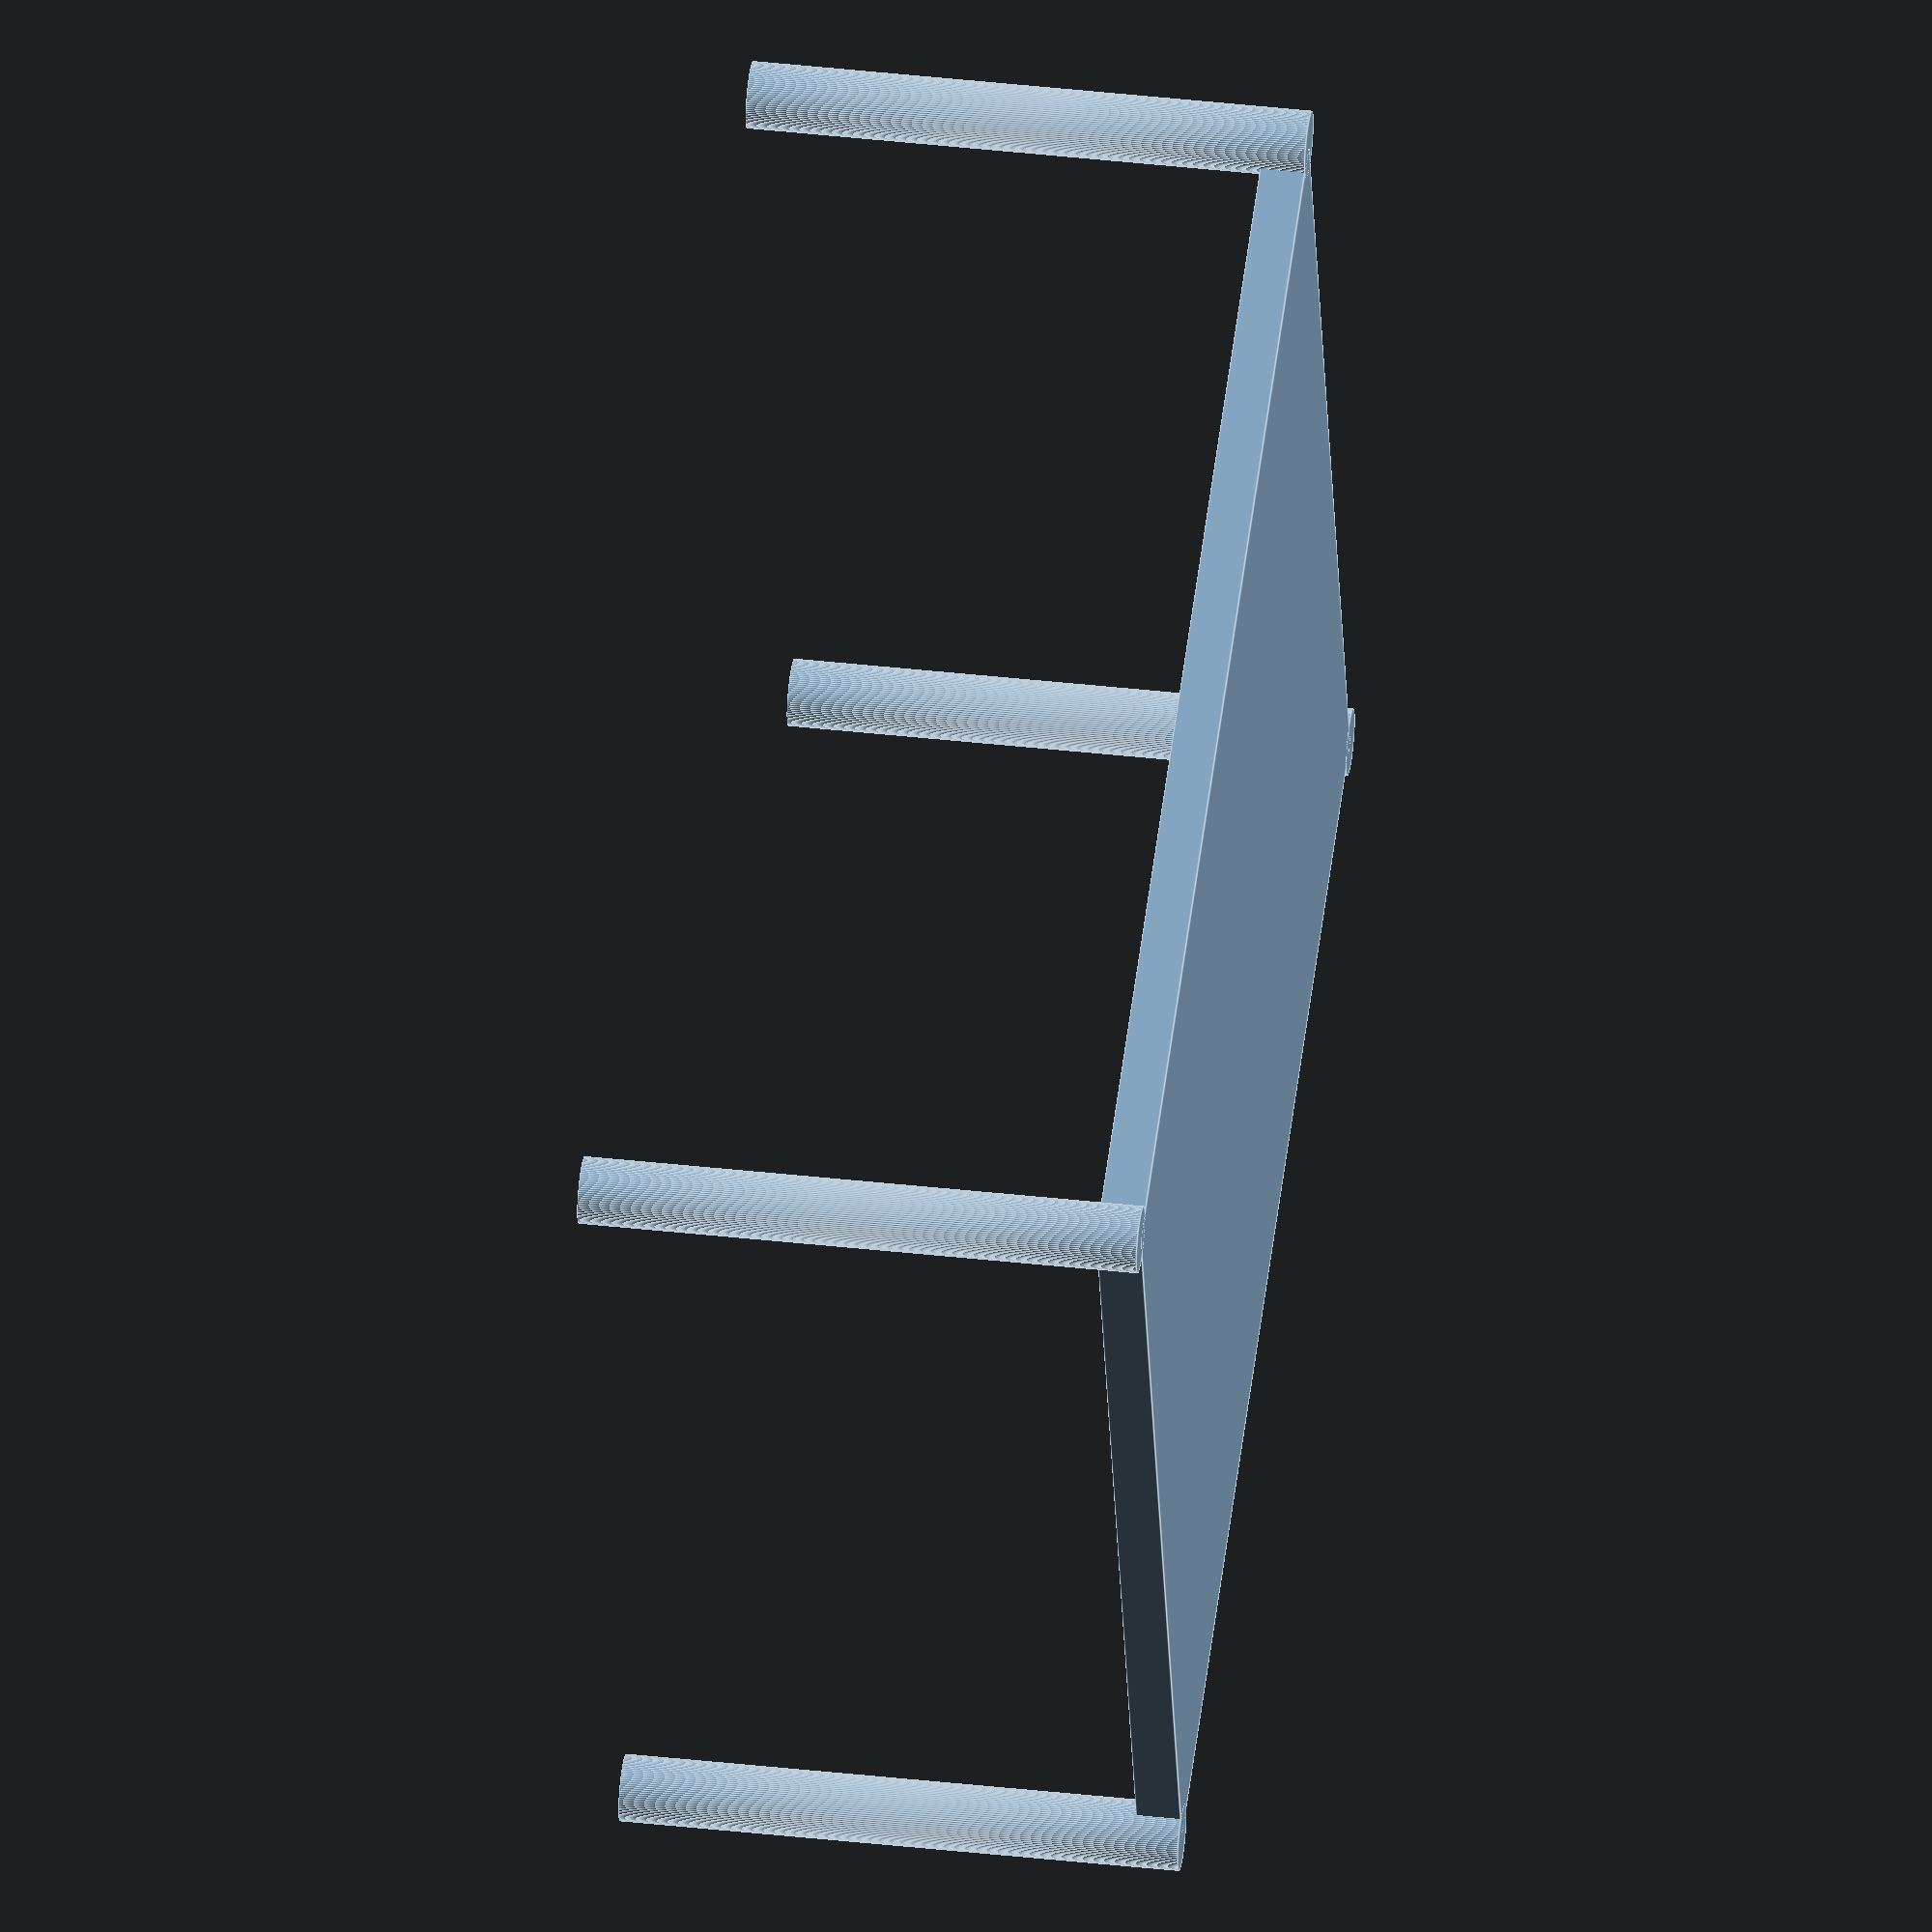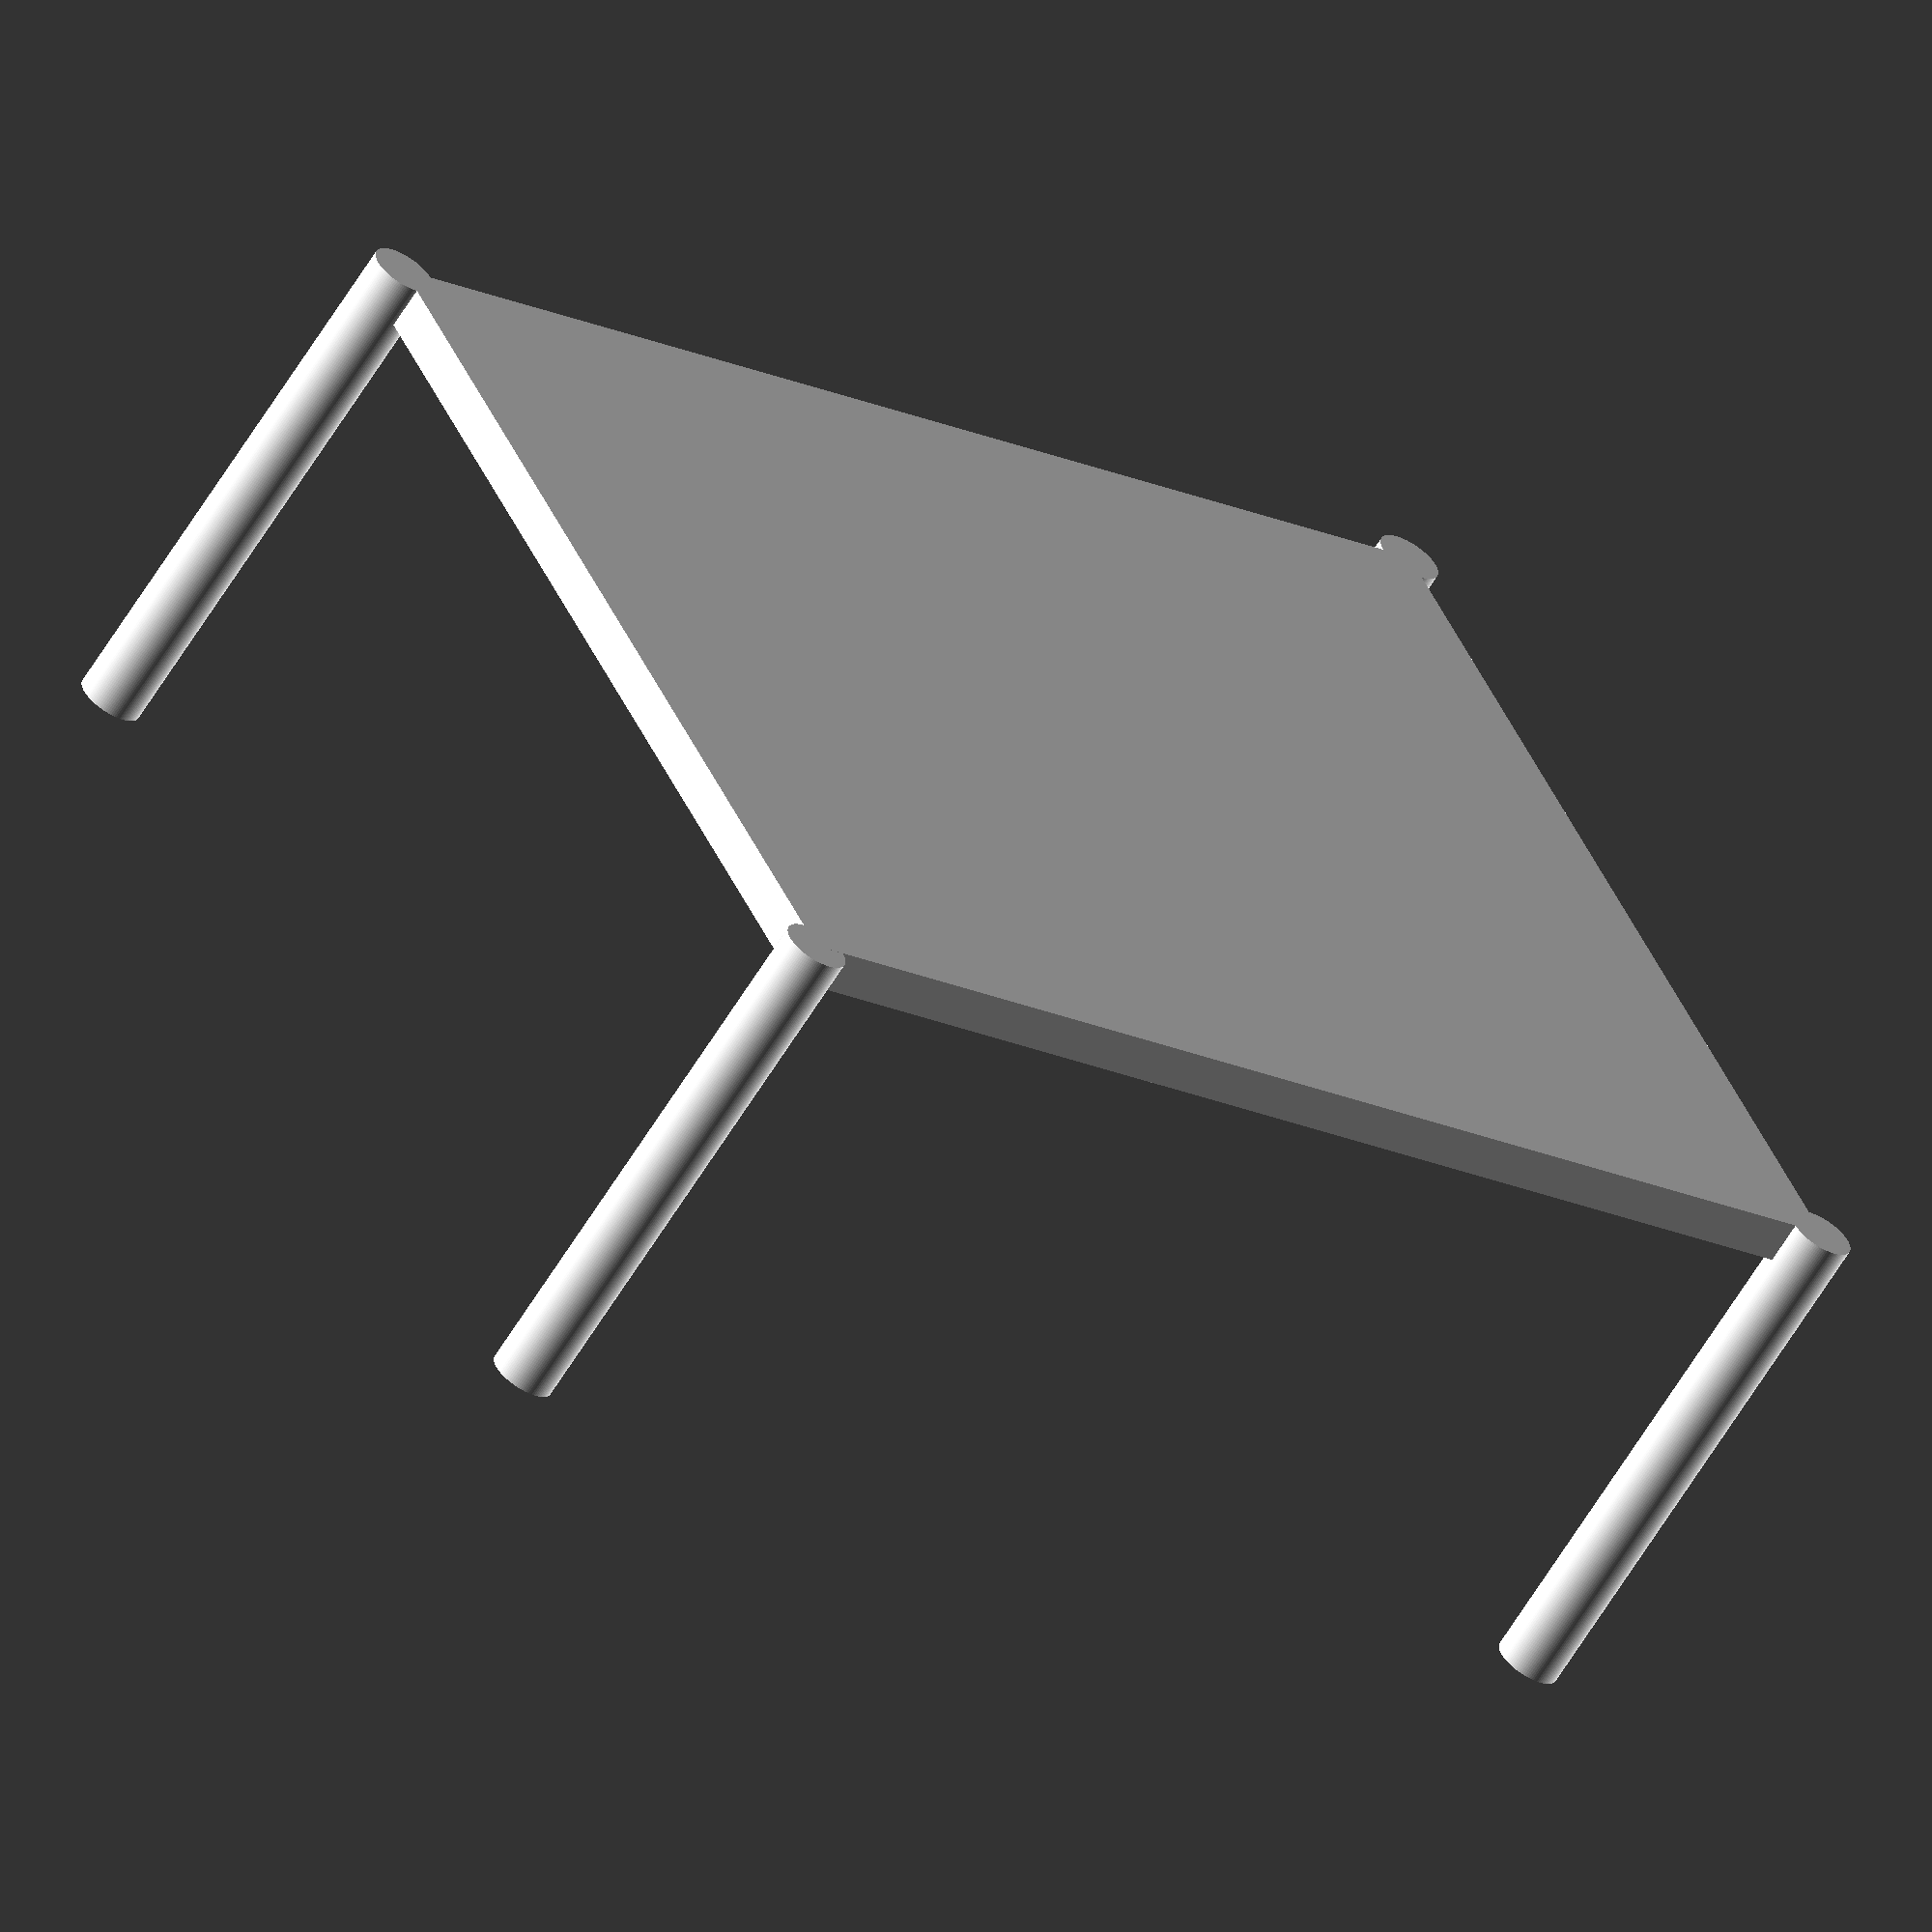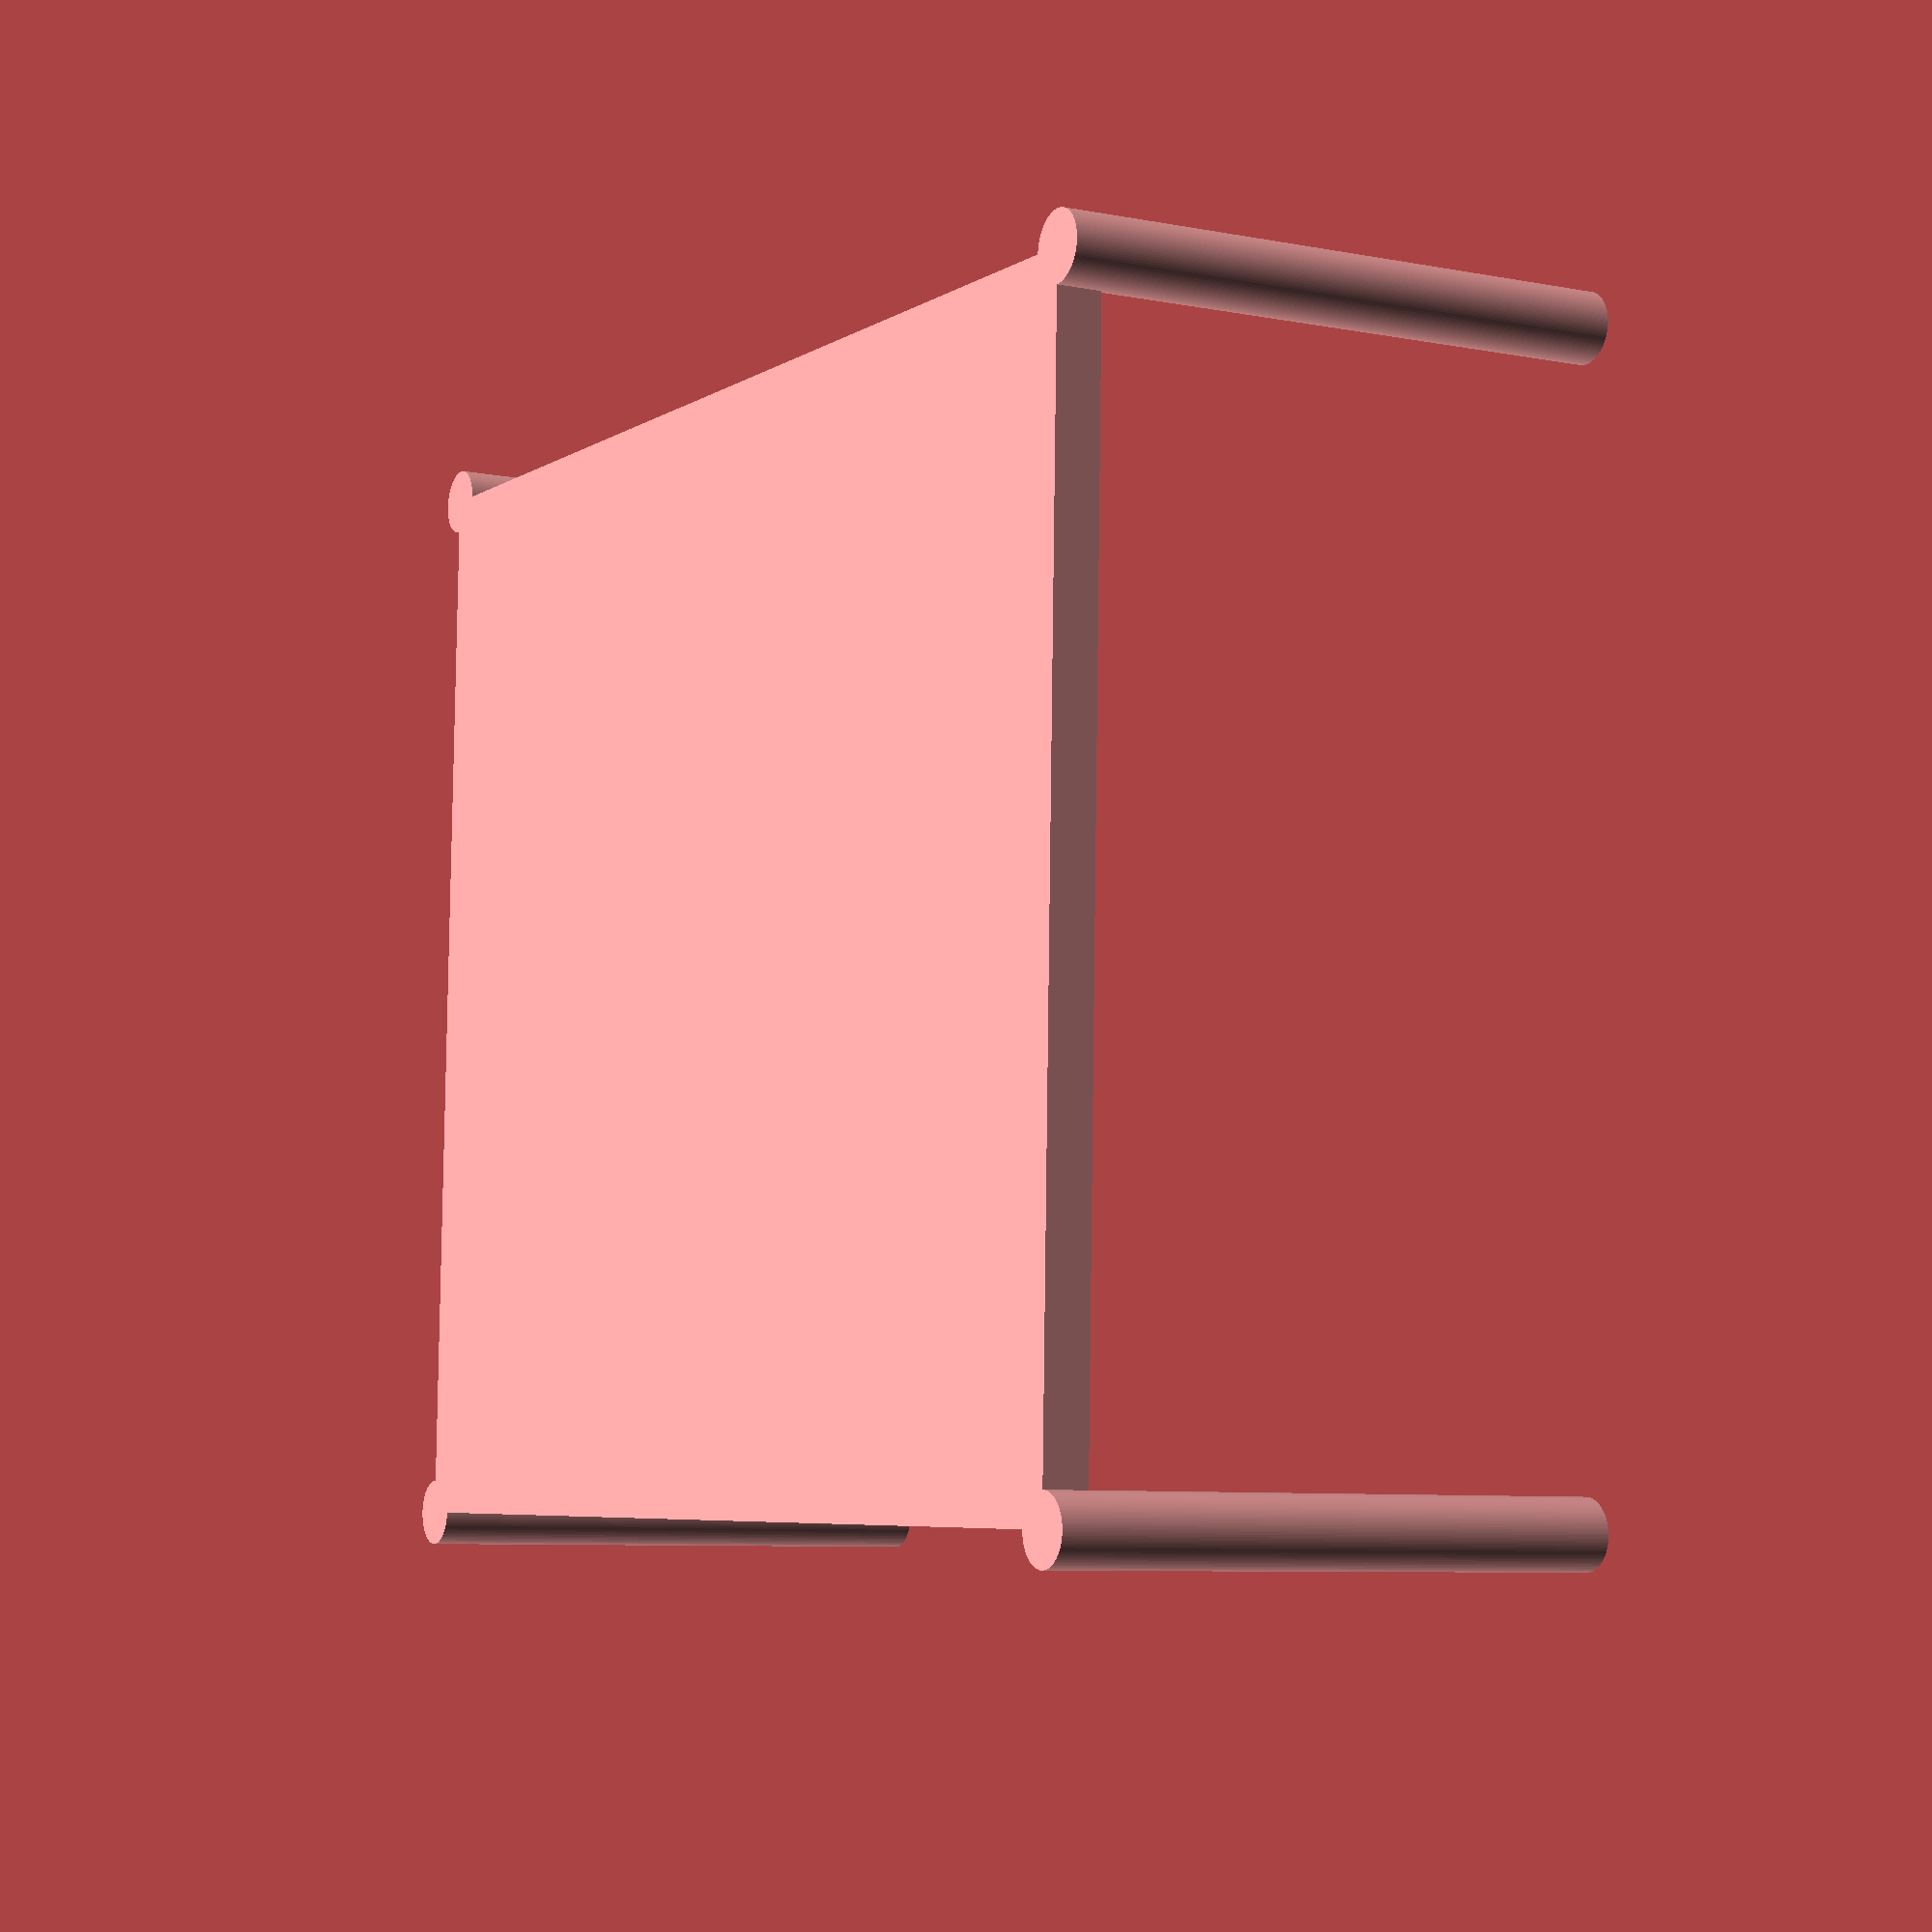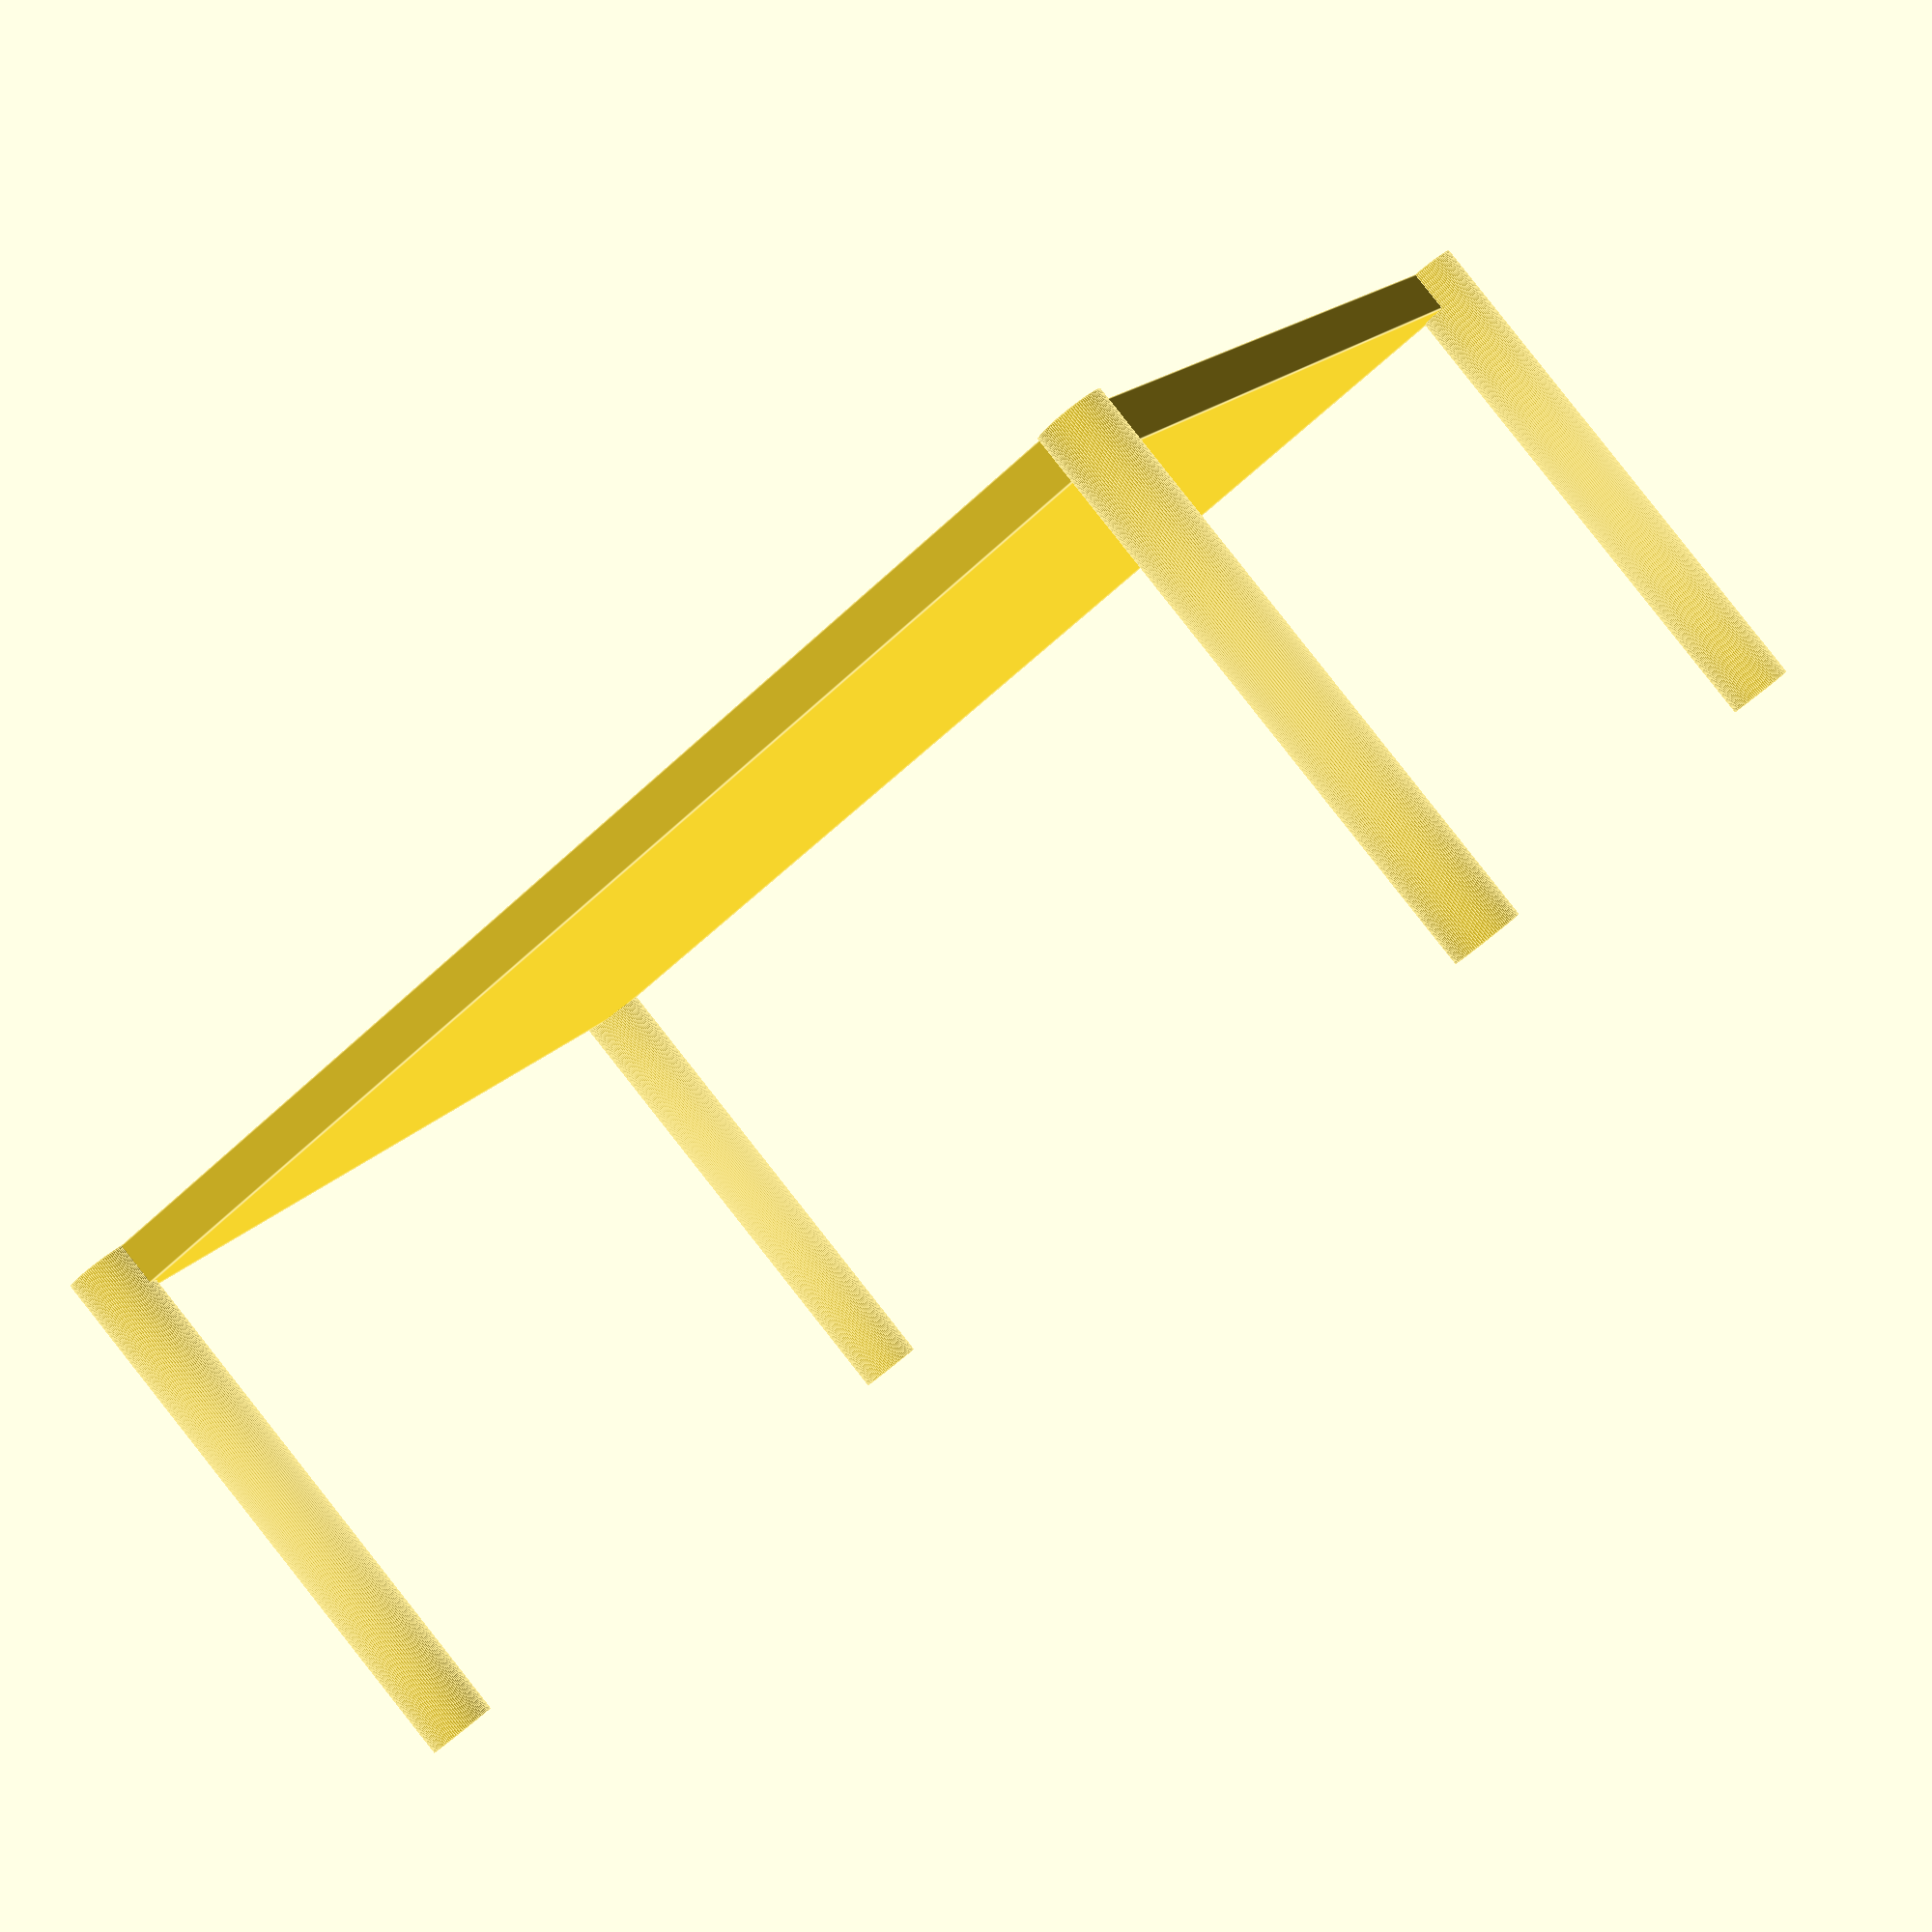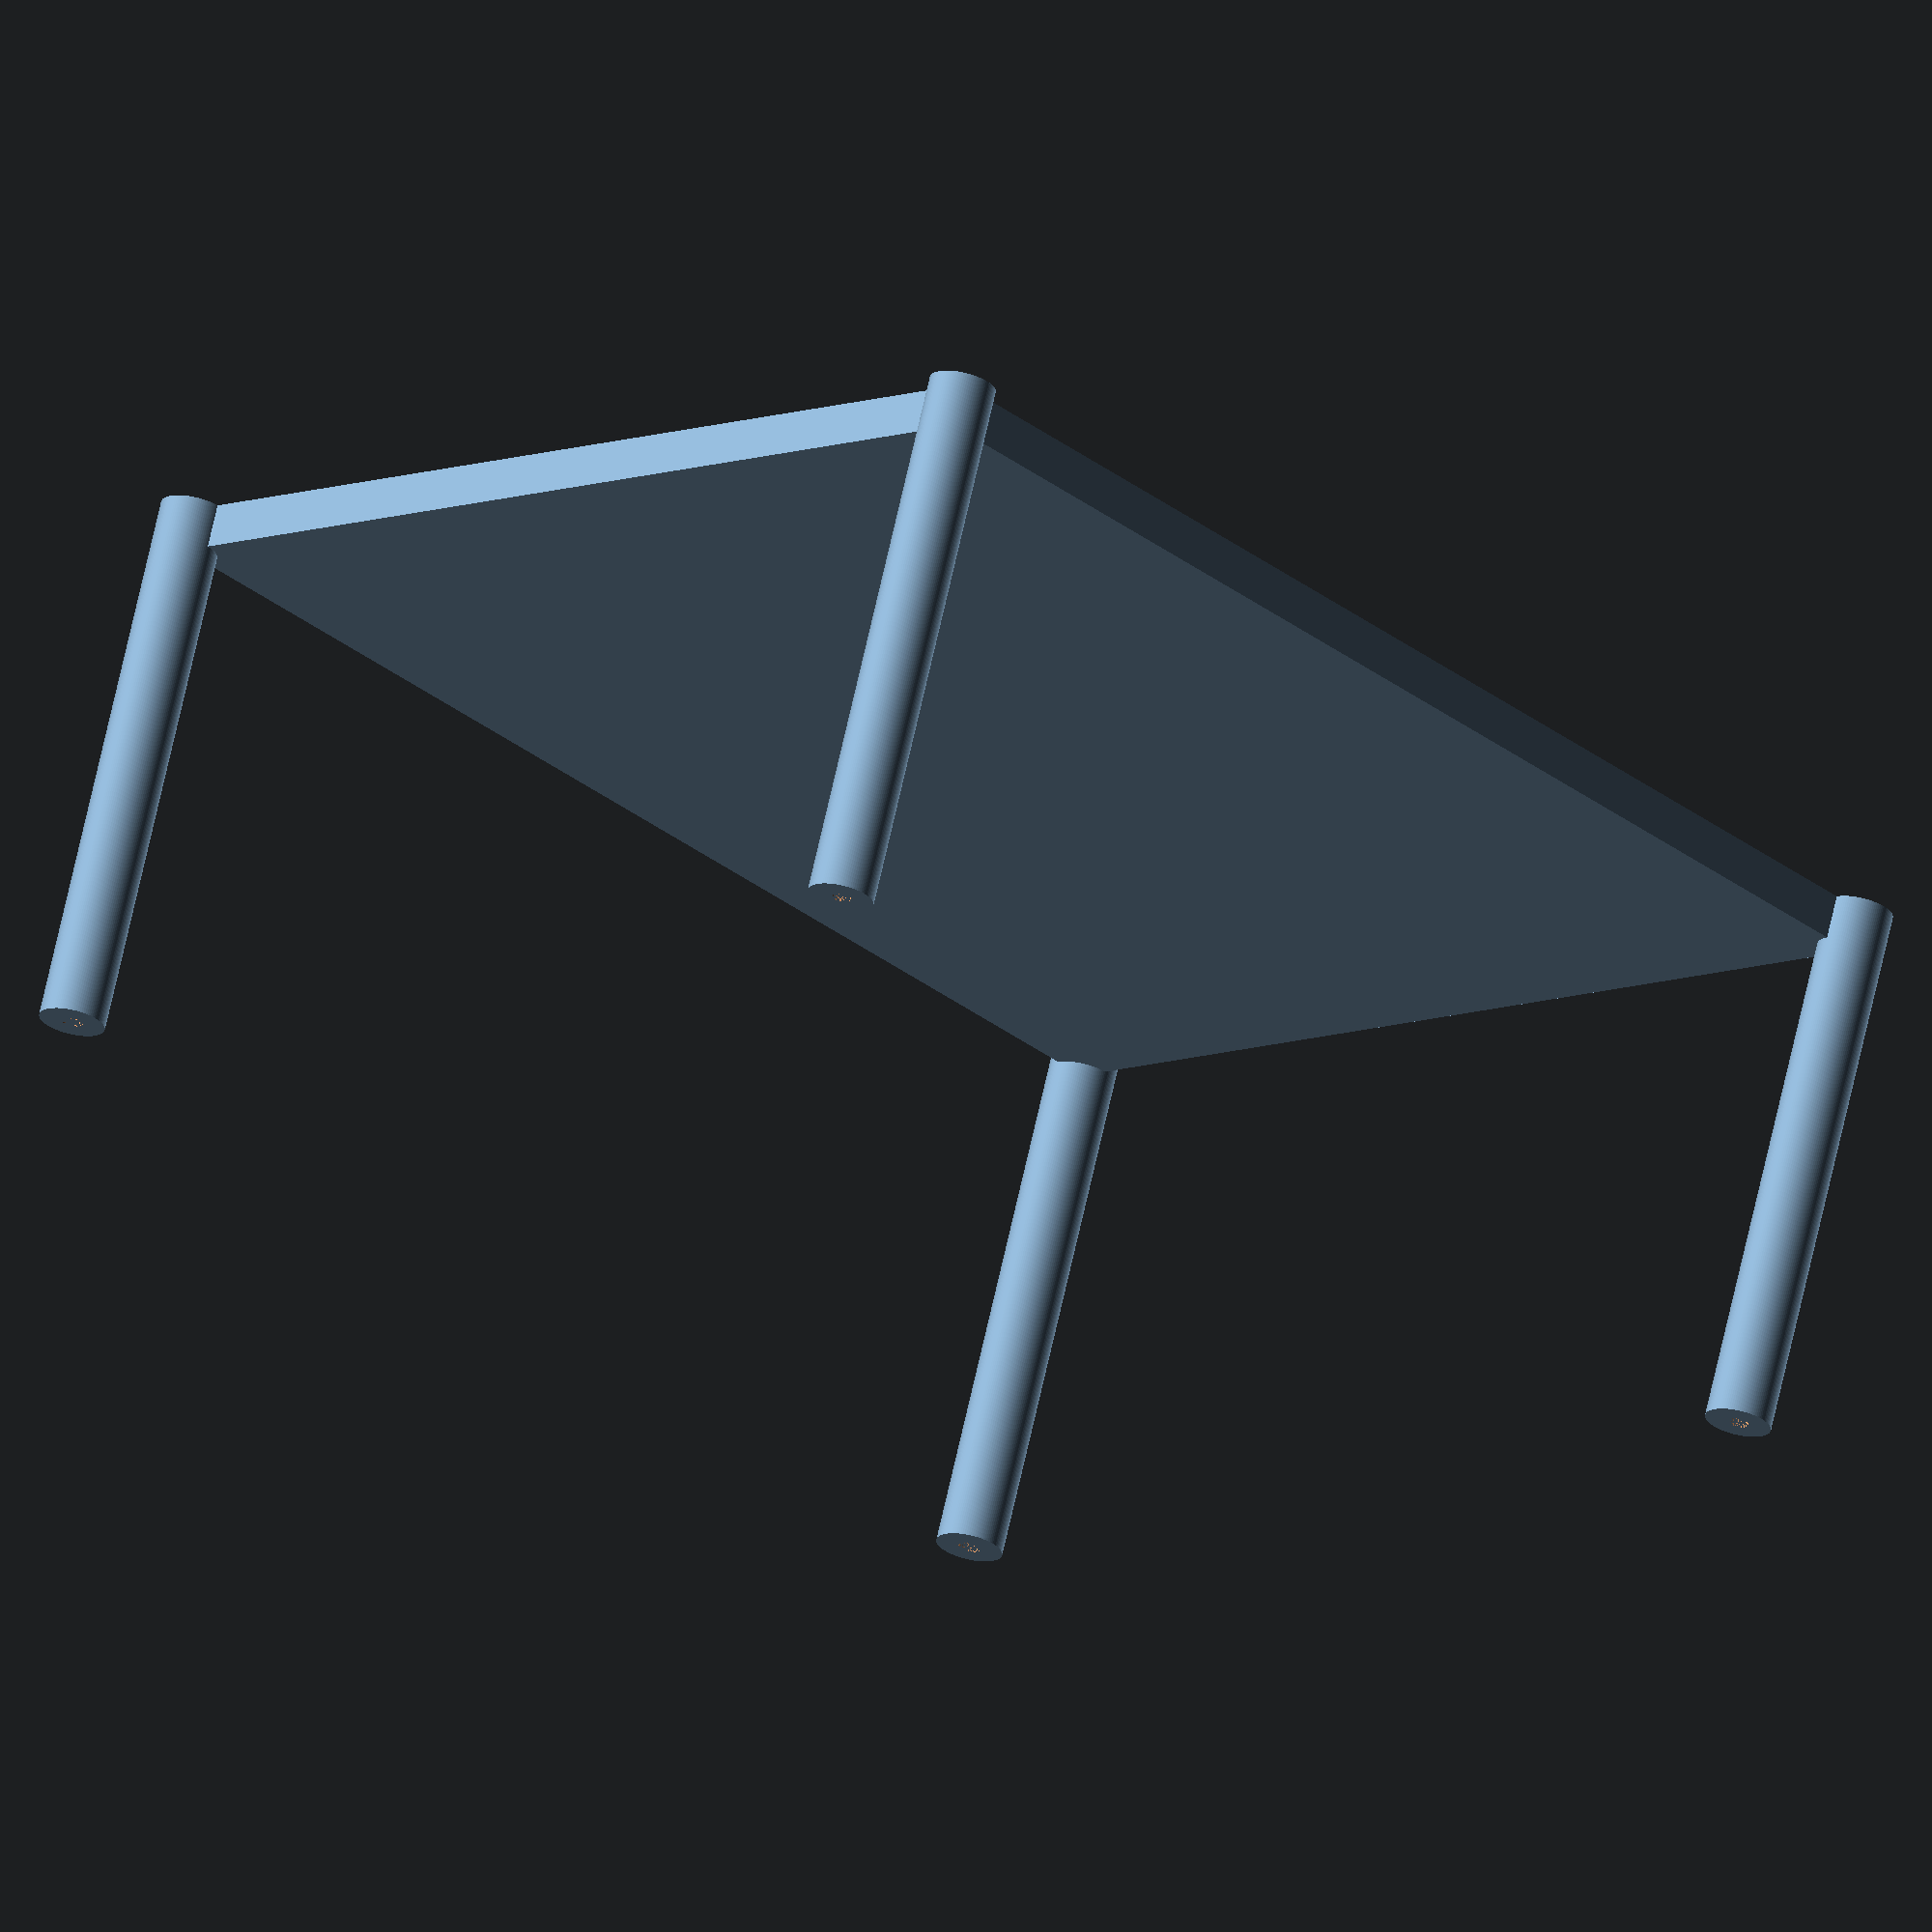
<openscad>
$fn=100;
module Collecteschoefhouder(){
    module Schroefhouder(){
        difference(){
            cylinder(d=0.3, h=2.50);
            translate([0,0,0.50]){
                cylinder(h=2, d=0.1);
            }
        }
    }
    Schroefhouder();
    translate([5.8,0,0]){
        Schroefhouder();
    }
    translate([0,4.9,0]){
    Schroefhouder();
    }
    translate([5.8,4.9,0]){
        Schroefhouder();
    }
    cube([5.8,4.9,0.2]);
}
Collecteschoefhouder();
</openscad>
<views>
elev=138.8 azim=196.2 roll=82.3 proj=o view=edges
elev=63.0 azim=205.9 roll=148.6 proj=o view=solid
elev=7.5 azim=358.4 roll=240.9 proj=p view=wireframe
elev=272.7 azim=153.1 roll=321.7 proj=p view=edges
elev=291.4 azim=225.4 roll=12.5 proj=o view=wireframe
</views>
